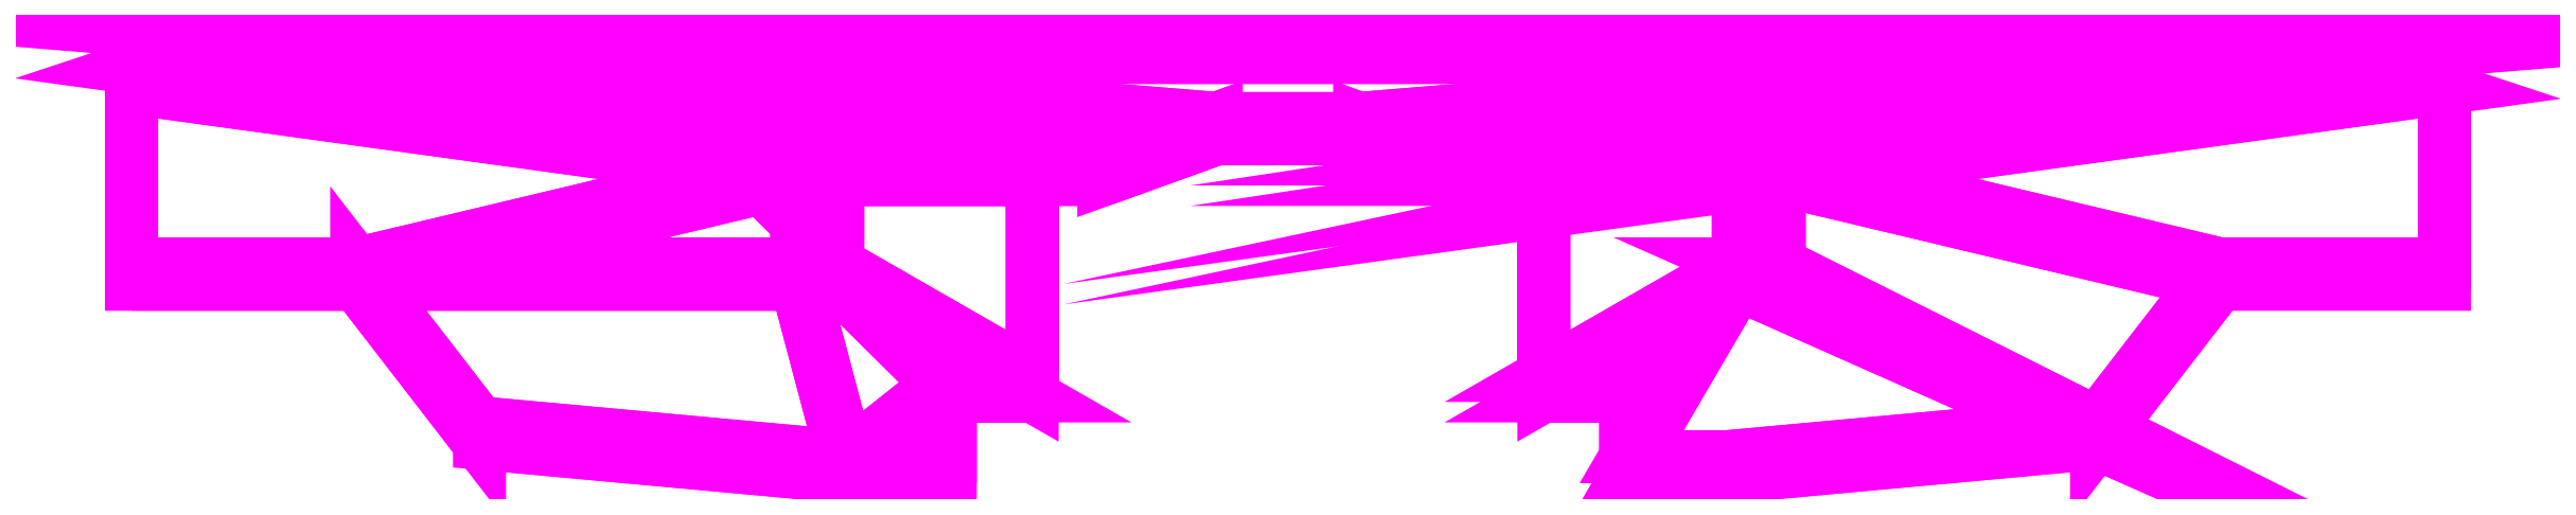
<metadata>
{"format":"dxf","ext":"dxf","renderer":"ezdxf+matplotlib","layout":"modelspace","background":"white","min_lineweight":24,"dpi":150}
</metadata>
<code>
0
SECTION
2
ENTITIES
0
3DFACE
8
SHIELD
10
-1.13
20
0.1885
30
0.59
11
-1.13
21
0.1685
31
0.59
12
-1.13
22
0.3602
32
1.17
13
-1.13
23
0.3802
33
1.17
0
3DFACE
8
SHIELD
10
1.13
20
0.3602
30
1.17
11
1.13
21
0.1685
31
0.59
12
1.13
22
0.1885
32
0.59
13
1.13
23
0.3802
33
1.17
0
3DFACE
8
SHIELD
10
-0.48
20
0.1685
30
0.59
11
-0.43
21
-0.02
31
0.02
12
-0.33
22
0.05935
32
0.26
13
-0.44
23
0.1685
33
0.59
0
3DFACE
8
SHIELD
10
-0.44
20
0.1885
30
0.59
11
-0.33
21
0.07935
31
0.26
12
-0.43
22
0
32
0.02
13
-0.48
23
0.1885
33
0.59
0
3DFACE
8
SHIELD
10
0.43
20
0
30
0.02
11
0.43
21
-0.02
31
0.02
12
0.33
22
-0.02
32
0.02
13
0.33
23
0
33
0.02
0
3DFACE
8
SHIELD
10
-1.04
20
0.41
30
1.26
11
-1.04
21
0.39
31
1.26
12
1.04
22
0.39
32
1.26
13
1.04
23
0.41
33
1.26
0
3DFACE
8
SHIELD
10
0.25
20
0.07935
30
0.26
11
0.25
21
0.05935
31
0.26
12
0.25
22
0.271
32
0.9
13
0.25
23
0.291
33
0.9
0
3DFACE
8
SHIELD
10
-0.25
20
0.271
30
0.9
11
-0.25
21
0.05935
31
0.26
12
-0.25
22
0.07935
32
0.26
13
-0.25
23
0.291
33
0.9
0
3DFACE
8
SHIELD
10
-0.18
20
0.271
30
0.9
11
-0.25
21
0.271
31
0.9
12
-0.25
22
0.291
32
0.9
13
-0.18
23
0.291
33
0.9
0
3DFACE
8
SHIELD
10
0.25
20
0.271
30
0.9
11
0.18
21
0.271
31
0.9
12
0.18
22
0.291
32
0.9
13
0.25
23
0.291
33
0.9
0
3DFACE
8
SHIELD
10
-0.07
20
0.3106
30
1.02
11
-0.18
21
0.271
31
0.9
12
-0.18
22
0.291
32
0.9
13
-0.07
23
0.3306
33
1.02
0
3DFACE
8
SHIELD
10
0.18
20
0.271
30
0.9
11
0.07
21
0.3106
31
1.02
12
0.07
22
0.3306
32
1.02
13
0.18
23
0.291
33
0.9
0
3DFACE
8
SHIELD
10
0.07
20
0.3106
30
1.02
11
-0.07
21
0.3106
31
1.02
12
-0.07
22
0.3306
32
1.02
13
0.07
23
0.3306
33
1.02
0
3DFACE
8
SHIELD
10
-0.33
20
0
30
0.02
11
-0.33
21
-0.02
31
0.02
12
-0.43
22
-0.02
32
0.02
13
-0.43
23
0
33
0.02
0
3DFACE
8
SHIELD
10
-0.43
20
0
30
0.02
11
-0.43
21
-0.02
31
0.02
12
-0.79
22
0.01306
32
0.12
13
-0.79
23
0.03306
33
0.12
0
3DFACE
8
SHIELD
10
0.79
20
0.03306
30
0.12
11
0.79
21
0.01306
31
0.12
12
0.43
22
-0.02
32
0.02
13
0.43
23
0
33
0.02
0
3DFACE
8
SHIELD
10
0.91
20
0.1885
30
0.59
11
0.91
21
0.1685
31
0.59
12
0.79
22
0.01306
32
0.12
13
0.79
23
0.03306
33
0.12
0
3DFACE
8
SHIELD
10
-0.79
20
0.03306
30
0.12
11
-0.79
21
0.01306
31
0.12
12
-0.91
22
0.1685
32
0.59
13
-0.91
23
0.1885
33
0.59
0
3DFACE
8
SHIELD
10
-0.91
20
0.1685
30
0.59
11
-1.13
21
0.1685
31
0.59
12
-1.13
22
0.1885
32
0.59
13
-0.91
23
0.1885
33
0.59
0
3DFACE
8
SHIELD
10
1.13
20
0.1685
30
0.59
11
0.91
21
0.1685
31
0.59
12
0.91
22
0.1885
32
0.59
13
1.13
23
0.1885
33
0.59
0
3DFACE
8
SHIELD
10
-0.48
20
0.271
30
0.9
11
-0.48
21
0.1685
31
0.59
12
-0.48
22
0.1885
32
0.59
13
-0.48
23
0.291
33
0.9
0
3DFACE
8
SHIELD
10
-0.44
20
0.271
30
0.9
11
-0.48
21
0.271
31
0.9
12
-0.48
22
0.291
32
0.9
13
-0.44
23
0.291
33
0.9
0
3DFACE
8
SHIELD
10
-0.44
20
0.1685
30
0.59
11
-0.44
21
0.271
31
0.9
12
-0.44
22
0.291
32
0.9
13
-0.44
23
0.1885
33
0.59
0
3DFACE
8
SHIELD
10
-0.48
20
0.1685
30
0.59
11
-0.44
21
0.1685
31
0.59
12
-0.44
22
0.1885
32
0.59
13
-0.48
23
0.1885
33
0.59
0
3DFACE
8
SHIELD
10
-0.48
20
0.1885
30
0.59
11
-0.43
21
0
31
0.02
12
-0.79
22
0.03306
32
0.12
13
-0.91
23
0.1885
33
0.59
0
3DFACE
8
SHIELD
10
-0.91
20
0.1685
30
0.59
11
-0.79
21
0.01306
31
0.12
12
-0.43
22
-0.02
32
0.02
13
-0.48
23
0.1685
33
0.59
0
3DFACE
8
SHIELD
10
-0.25
20
0.291
30
0.9
11
-0.25
21
0.07935
31
0.26
12
-0.44
22
0.1885
32
0.59
13
-0.44
23
0.291
33
0.9
0
3DFACE
8
SHIELD
10
-0.44
20
0.271
30
0.9
11
-0.44
21
0.1685
31
0.59
12
-0.25
22
0.05935
32
0.26
13
-0.25
23
0.271
33
0.9
0
3DFACE
8
SHIELD
10
-0.48
20
0.291
30
0.9
11
-0.48
21
0.1885
31
0.59
12
-0.91
22
0.1885
32
0.59
13
-0.48
23
0.291
33
0.9
0
3DFACE
8
SHIELD
10
-0.48
20
0.271
30
0.9
11
-0.91
21
0.1685
31
0.59
12
-0.48
22
0.1685
32
0.59
13
-0.48
23
0.271
33
0.9
0
3DFACE
8
SHIELD
10
-1.13
20
0.3602
30
1.17
11
-1.13
21
0.1685
31
0.59
12
-0.91
22
0.1685
32
0.59
13
-0.48
23
0.271
33
0.9
0
3DFACE
8
SHIELD
10
-0.48
20
0.291
30
0.9
11
-0.91
21
0.1885
31
0.59
12
-1.13
22
0.1885
32
0.59
13
-1.13
23
0.3802
33
1.17
0
3DFACE
8
SHIELD
10
-1.13
20
0.3602
30
1.17
11
-1.04
21
0.39
31
1.26
12
-1.04
22
0.41
32
1.26
13
-1.13
23
0.3802
33
1.17
0
3DFACE
8
SHIELD
10
1.04
20
0.39
30
1.26
11
1.13
21
0.3602
31
1.17
12
1.13
22
0.3802
32
1.17
13
1.04
23
0.41
33
1.26
0
3DFACE
8
SHIELD
10
-1.13
20
0.3602
30
1.17
11
-0.48
21
0.271
31
0.9
12
-0.44
22
0.271
32
0.9
13
-1.04
23
0.39
33
1.26
0
3DFACE
8
SHIELD
10
-1.04
20
0.41
30
1.26
11
-0.44
21
0.291
31
0.9
12
-0.48
22
0.291
32
0.9
13
-1.13
23
0.3802
33
1.17
0
3DFACE
8
SHIELD
10
-0.07
20
0.3306
30
1.02
11
-0.25
21
0.291
31
0.9
12
-0.44
22
0.291
32
0.9
13
-1.04
23
0.41
33
1.26
0
3DFACE
8
SHIELD
10
-1.04
20
0.39
30
1.26
11
-0.44
21
0.271
31
0.9
12
-0.25
22
0.271
32
0.9
13
-0.07
23
0.3106
33
1.02
0
3DFACE
8
SHIELD
10
-0.07
20
0.3106
30
1.02
11
-0.25
21
0.271
31
0.9
12
-0.18
22
0.271
32
0.9
13
-0.07
23
0.3106
33
1.02
0
3DFACE
8
SHIELD
10
-0.07
20
0.3306
30
1.02
11
-0.18
21
0.291
31
0.9
12
-0.25
22
0.291
32
0.9
13
-0.07
23
0.3306
33
1.02
0
3DFACE
8
SHIELD
10
1.04
20
0.41
30
1.26
11
0.07
21
0.3306
31
1.02
12
-0.07
22
0.3306
32
1.02
13
-1.04
23
0.41
33
1.26
0
3DFACE
8
SHIELD
10
-1.04
20
0.39
30
1.26
11
-0.07
21
0.3106
31
1.02
12
0.07
22
0.3106
32
1.02
13
1.04
23
0.39
33
1.26
0
3DFACE
8
SHIELD
10
0.44
20
0.1685
30
0.59
11
0.33
21
-0.02
31
0.02
12
0.43
22
-0.02
32
0.02
13
0.79
23
0.01306
33
0.12
0
3DFACE
8
SHIELD
10
0.79
20
0.03306
30
0.12
11
0.43
21
-1e-16
31
0.02
12
0.33
22
0
32
0.02
13
0.44
23
0.1885
33
0.59
0
3DFACE
8
SHIELD
10
0.48
20
0.1885
30
0.59
11
0.48
21
0.1885
31
0.59
12
0.79
22
0.03306
32
0.12
13
0.44
23
0.1885
33
0.59
0
3DFACE
8
SHIELD
10
0.44
20
0.1685
30
0.59
11
0.79
21
0.01306
31
0.12
12
0.48
22
0.1685
32
0.59
13
0.48
23
0.1685
33
0.59
0
3DFACE
8
SHIELD
10
0.48
20
0.271
30
0.9
11
0.91
21
0.1685
31
0.59
12
1.13
22
0.1685
32
0.59
13
1.13
23
0.3602
33
1.17
0
3DFACE
8
SHIELD
10
1.13
20
0.3802
30
1.17
11
1.13
21
0.1885
31
0.59
12
0.91
22
0.1885
32
0.59
13
0.48
23
0.291
33
0.9
0
3DFACE
8
SHIELD
10
0.07
20
0.3106
30
1.02
11
0.18
21
0.271
31
0.9
12
0.25
22
0.271
32
0.9
13
1.04
23
0.39
33
1.26
0
3DFACE
8
SHIELD
10
1.04
20
0.41
30
1.26
11
0.25
21
0.291
31
0.9
12
0.18
22
0.291
32
0.9
13
0.07
23
0.3306
33
1.02
0
3DFACE
8
SHIELD
10
1.13
20
0.3802
30
1.17
11
0.48
21
0.291
31
0.9
12
0.48
22
0.291
32
0.9
13
1.04
23
0.41
33
1.26
0
3DFACE
8
SHIELD
10
1.04
20
0.39
30
1.26
11
0.48
21
0.271
31
0.9
12
0.48
22
0.271
32
0.9
13
1.13
23
0.3602
33
1.17
0
3DFACE
8
SHIELD
10
0.44
20
0.271
30
0.9
11
0.44
21
0.1685
31
0.59
12
0.44
22
0.1885
32
0.59
13
0.44
23
0.291
33
0.9
0
3DFACE
8
SHIELD
10
0.48
20
0.1685
30
0.59
11
0.48
21
0.271
31
0.9
12
0.48
22
0.291
32
0.9
13
0.48
23
0.1885
33
0.59
0
3DFACE
8
SHIELD
10
0.44
20
0.1685
30
0.59
11
0.48
21
0.1685
31
0.59
12
0.48
22
0.1885
32
0.59
13
0.44
23
0.1885
33
0.59
0
3DFACE
8
SHIELD
10
0.48
20
0.271
30
0.9
11
0.44
21
0.271
31
0.9
12
0.44
22
0.291
32
0.9
13
0.48
23
0.291
33
0.9
0
3DFACE
8
SHIELD
10
0.48
20
0.291
30
0.9
11
0.91
21
0.1885
31
0.59
12
0.79
22
0.03306
32
0.12
13
0.48
23
0.1885
33
0.59
0
3DFACE
8
SHIELD
10
0.48
20
0.1685
30
0.59
11
0.79
21
0.01306
31
0.12
12
0.91
22
0.1685
32
0.59
13
0.48
23
0.271
33
0.9
0
3DFACE
8
SHIELD
10
0.44
20
0.1885
30
0.59
11
0.25
21
0.07935
31
0.26
12
0.25
22
0.291
32
0.9
13
0.44
23
0.291
33
0.9
0
3DFACE
8
SHIELD
10
0.44
20
0.271
30
0.9
11
0.25
21
0.271
31
0.9
12
0.25
22
0.05935
32
0.26
13
0.44
23
0.1685
33
0.59
0
3DFACE
8
SHIELD
10
0.44
20
0.291
30
0.9
11
0.25
21
0.291
31
0.9
12
0.25
22
0.291
32
0.9
13
1.04
23
0.41
33
1.26
0
3DFACE
8
SHIELD
10
1.04
20
0.39
30
1.26
11
0.25
21
0.271
31
0.9
12
0.25
22
0.271
32
0.9
13
0.44
23
0.271
33
0.9
0
3DFACE
8
SHIELD
10
1.04
20
0.39
30
1.26
11
0.44
21
0.271
31
0.9
12
0.44
22
0.271
32
0.9
13
0.48
23
0.271
33
0.9
0
3DFACE
8
SHIELD
10
0.48
20
0.291
30
0.9
11
0.44
21
0.291
31
0.9
12
0.44
22
0.291
32
0.9
13
1.04
23
0.41
33
1.26
0
3DFACE
8
SHIELD
10
-0.25
20
0.07935
30
0.26
11
-0.25
21
0.05935
31
0.26
12
-0.33
22
0.05935
32
0.26
13
-0.33
23
0.07935
33
0.26
0
3DFACE
8
SHIELD
10
0.33
20
0.07935
30
0.26
11
0.33
21
0.05935
31
0.26
12
0.25
22
0.05935
32
0.26
13
0.25
23
0.07935
33
0.26
0
3DFACE
8
SHIELD
10
0.33
20
0
30
0.02
11
0.33
21
-0.02
31
0.02
12
0.33
22
0.05935
32
0.26
13
0.33
23
0.07935
33
0.26
0
3DFACE
8
SHIELD
10
-0.33
20
0.07935
30
0.26
11
-0.33
21
0.05935
31
0.26
12
-0.33
22
-0.02
32
0.02
13
-0.33
23
0
33
0.02
0
3DFACE
8
SHIELD
10
-0.43
20
-0.02
30
0.02
11
-0.43
21
-0.02
31
0.02
12
-0.33
22
-0.02
32
0.02
13
-0.33
23
0.05935
33
0.26
0
3DFACE
8
SHIELD
10
-0.33
20
0.07935
30
0.26
11
-0.33
21
0
31
0.02
12
-0.43
22
0
32
0.02
13
-0.43
23
0
33
0.02
0
3DFACE
8
SHIELD
10
-0.44
20
0.1685
30
0.59
11
-0.44
21
0.1685
31
0.59
12
-0.33
22
0.05935
32
0.26
13
-0.25
23
0.05935
33
0.26
0
3DFACE
8
SHIELD
10
-0.25
20
0.07935
30
0.26
11
-0.33
21
0.07935
31
0.26
12
-0.44
22
0.1885
32
0.59
13
-0.44
23
0.1885
33
0.59
0
3DFACE
8
SHIELD
10
0.44
20
0.1685
30
0.59
11
0.33
21
0.05935
31
0.26
12
0.33
22
-0.02
32
0.02
13
0.44
23
0.1685
33
0.59
0
3DFACE
8
SHIELD
10
0.44
20
0.1885
30
0.59
11
0.33
21
0
31
0.02
12
0.33
22
0.07935
32
0.26
13
0.44
23
0.1885
33
0.59
0
3DFACE
8
SHIELD
10
0.44
20
0.1885
30
0.59
11
0.33
21
0.07935
31
0.26
12
0.25
22
0.07935
32
0.26
13
0.44
23
0.1885
33
0.59
0
3DFACE
8
SHIELD
10
0.44
20
0.1685
30
0.59
11
0.25
21
0.05935
31
0.26
12
0.33
22
0.05935
32
0.26
13
0.44
23
0.1685
33
0.59
0
VIEWPORT
8
0
10
144.7
20
101.2
30
0
40
391.1
41
222.2
68
     2
69
     1
0
VIEWPORT
8
0
10
139.2
20
100.8
30
0
40
222.8
41
161.3
68
     1
69
     2
0
ENDSEC
0
EOF

</code>
